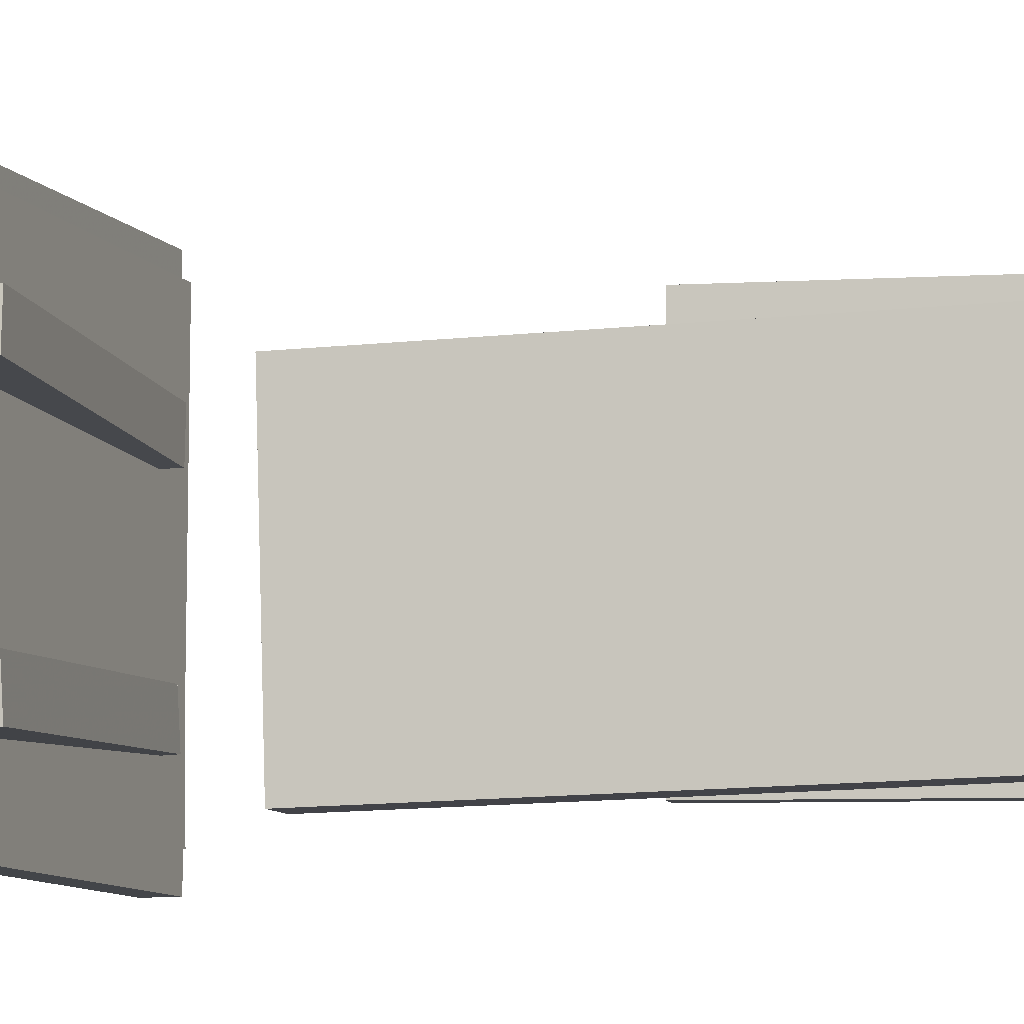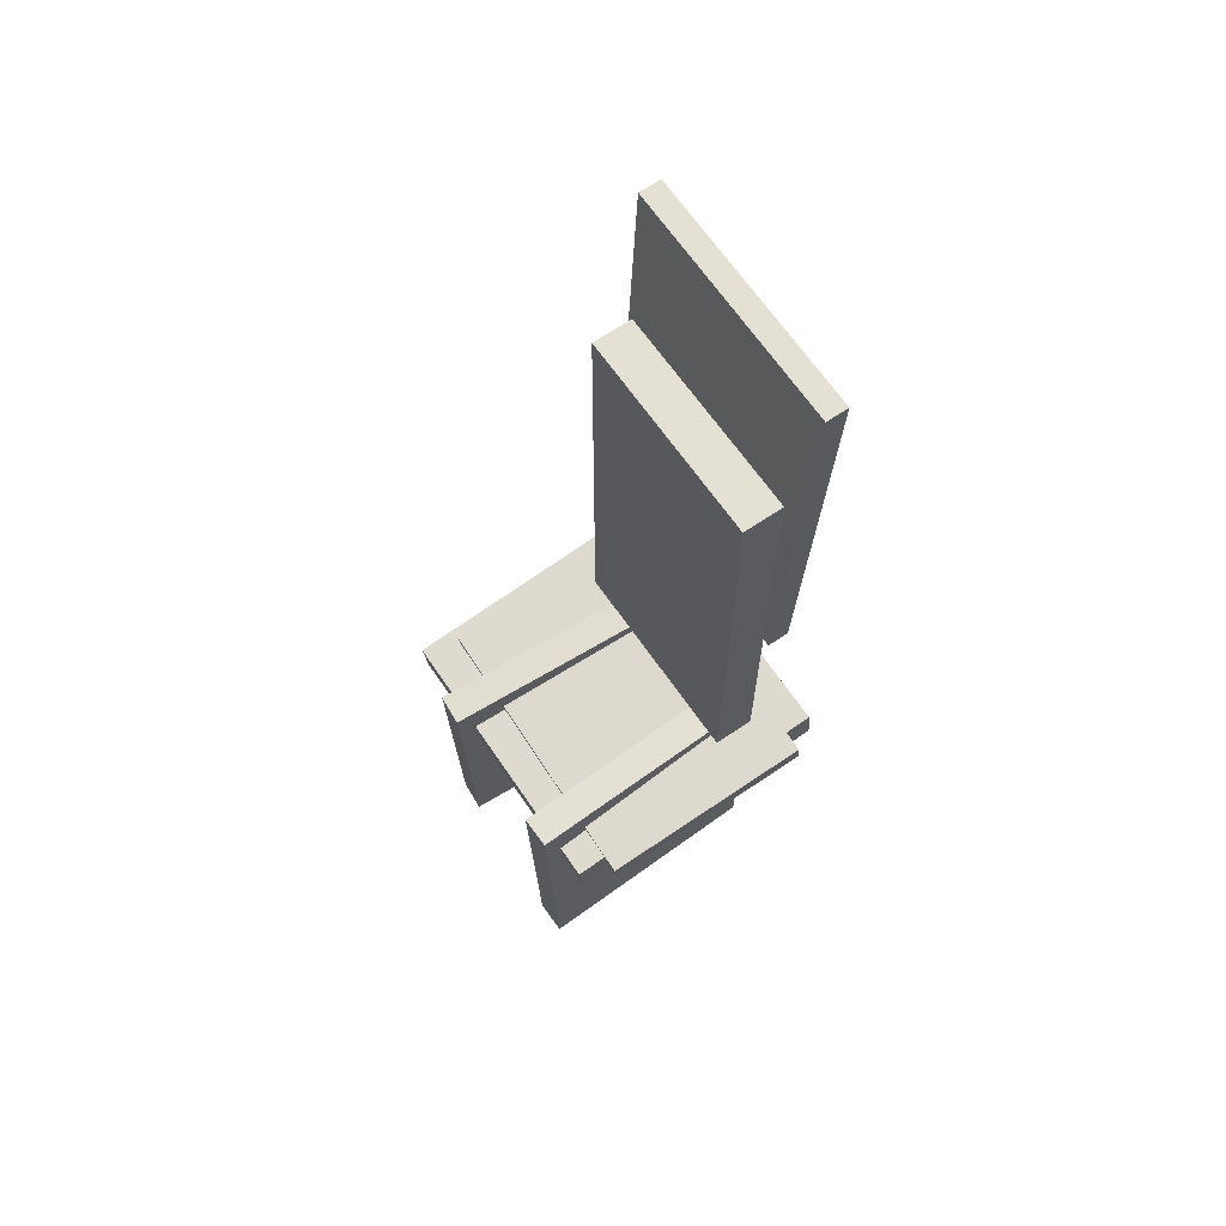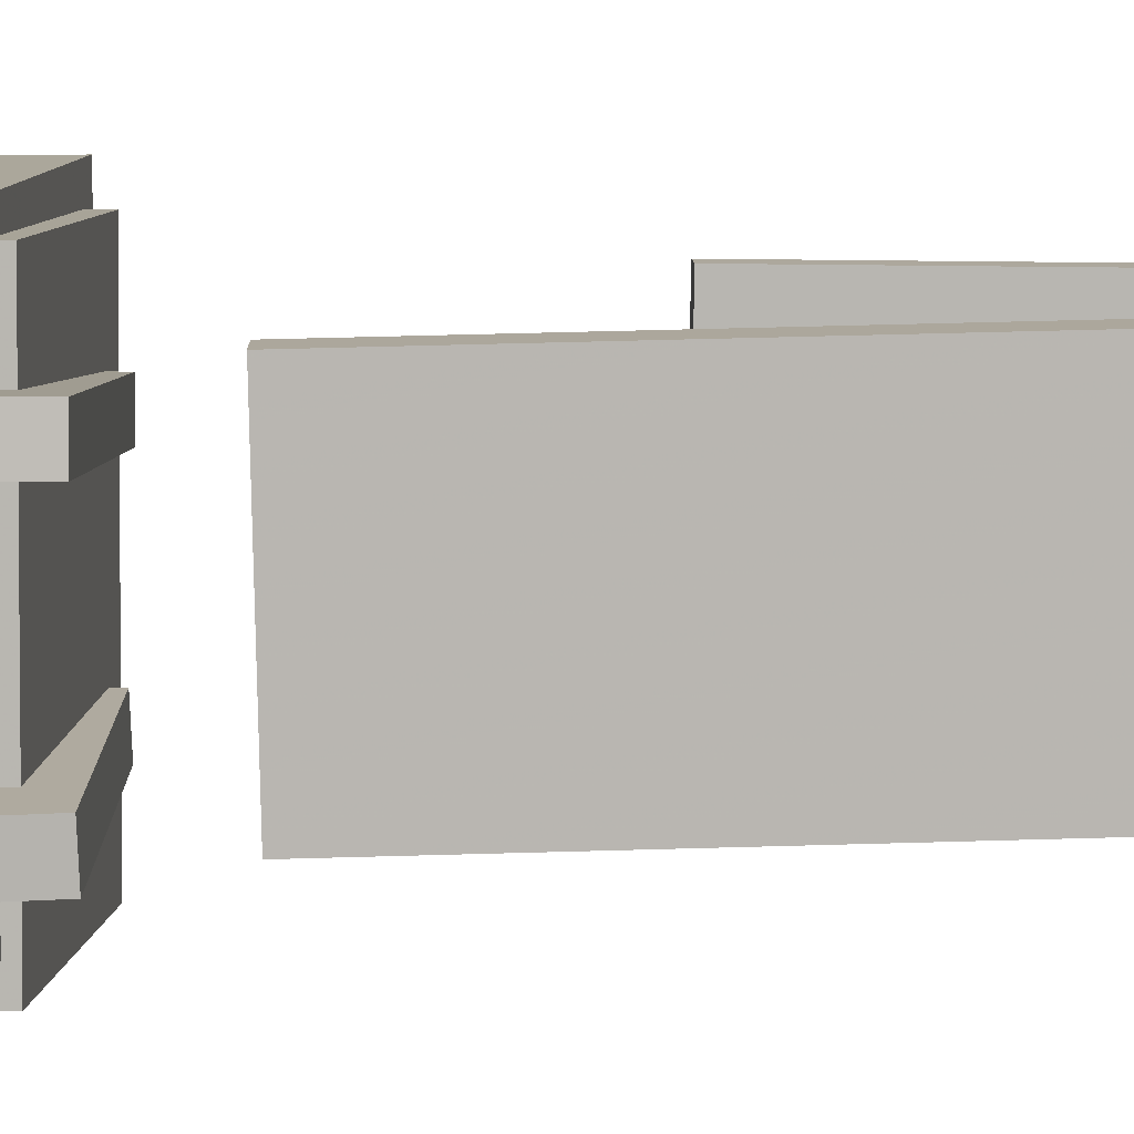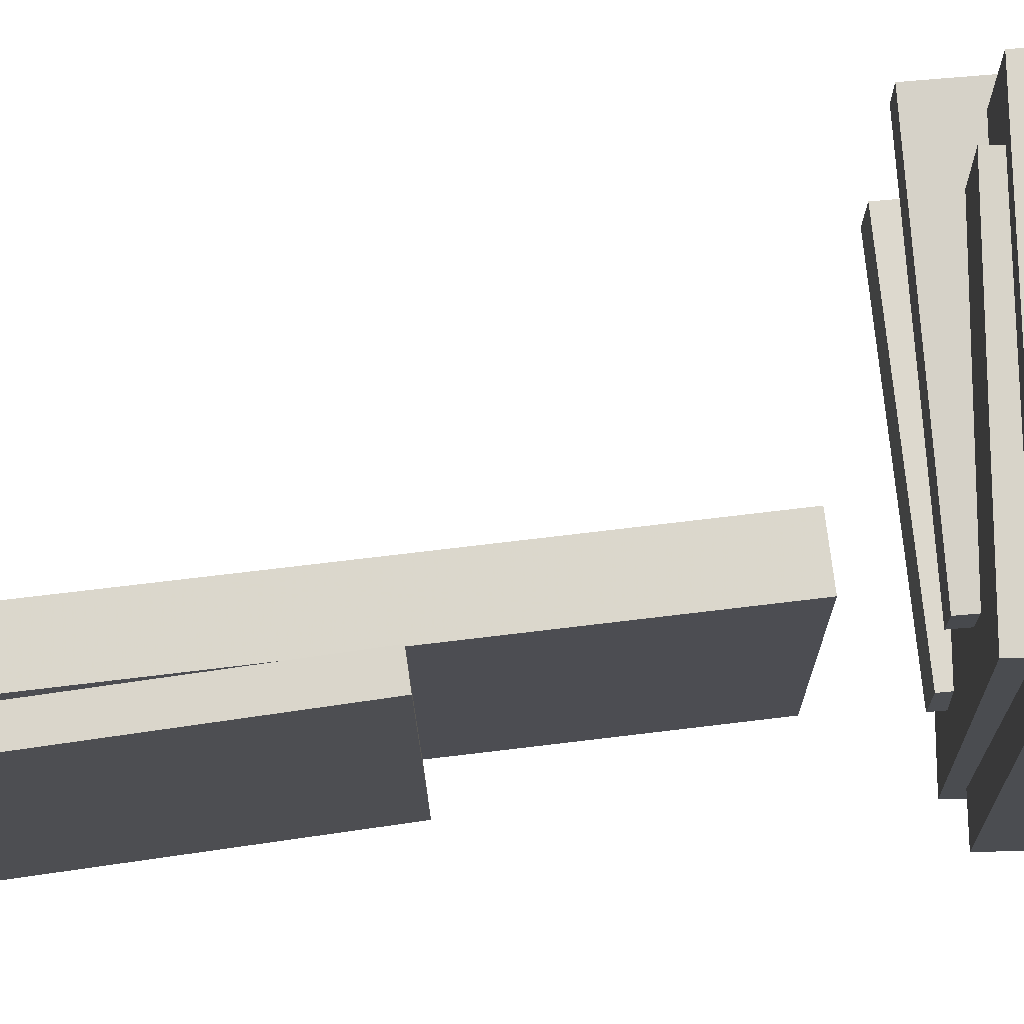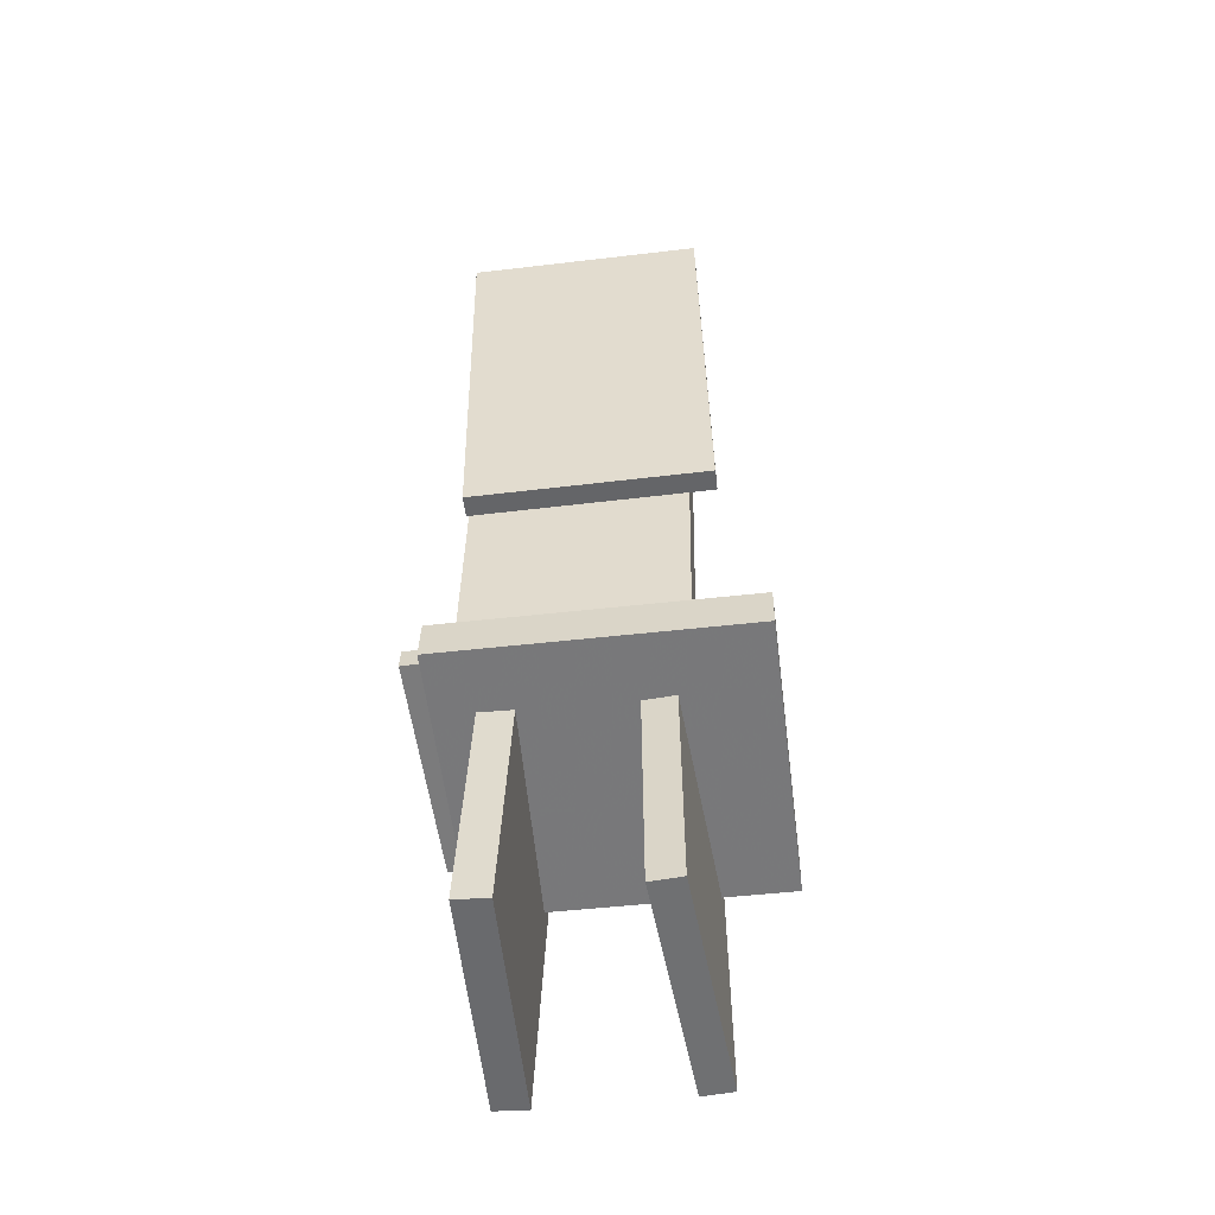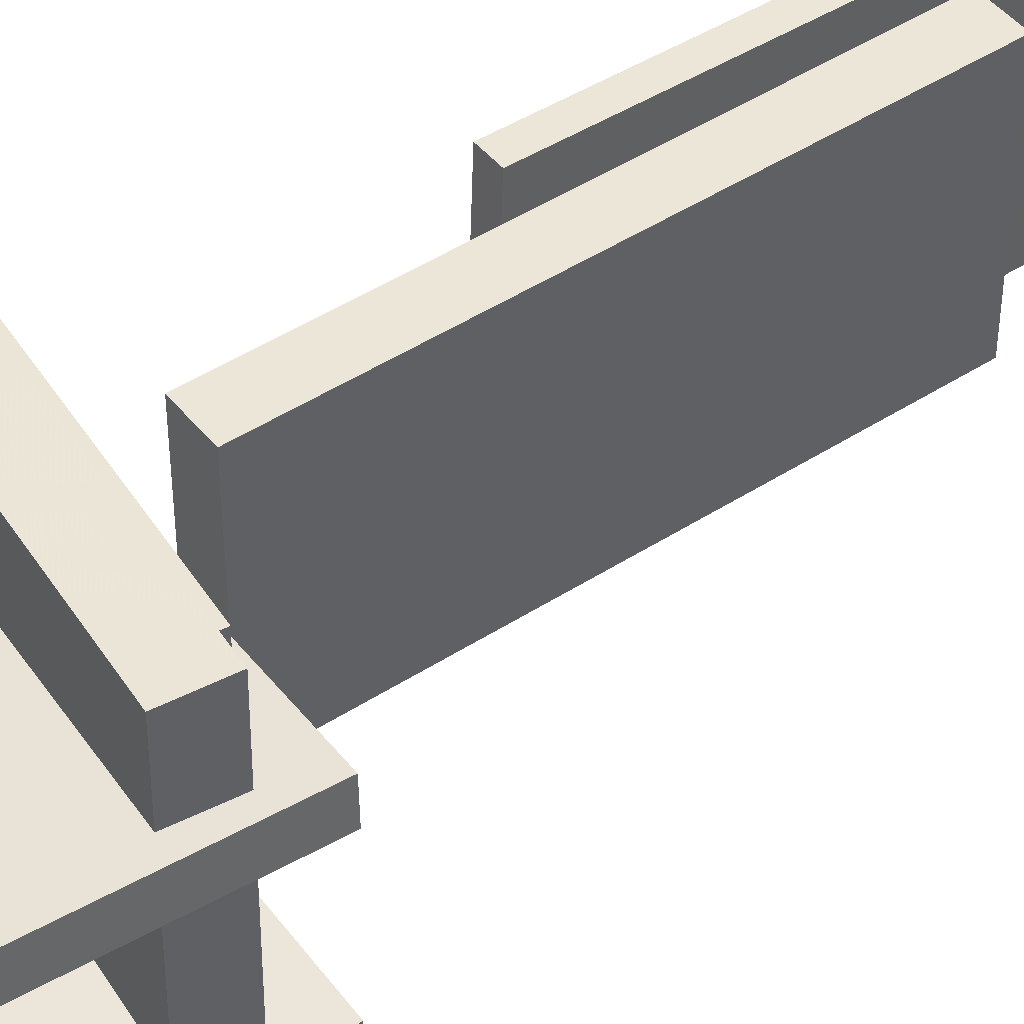
<metadata>
{"format":"obj","ext":"obj","renderer":"f3d","projection":"perspective","resolution":1024,"background":"white","views":[{"elev":-9.1,"azim":103.5,"up":"+Z"},{"elev":66.9,"azim":147.3,"up":"+Y"},{"elev":6.7,"azim":89.5,"up":"+Z"},{"elev":75.5,"azim":-96.2,"up":"+Z"},{"elev":-53.2,"azim":-81.2,"up":"+Y"},{"elev":44.1,"azim":54.4,"up":"+Z"}]}
</metadata>
<code>
v -0.1341 -0.1889 -0.1567
v 0.09365 -0.2103 -0.158
v -0.1362 -0.2118 -0.1566
v 0.09149 -0.2332 -0.1579
v -0.1322 -0.1873 0.1487
v 0.09548 -0.2088 0.1475
v -0.1344 -0.2102 0.1489
v 0.09332 -0.2317 0.1476
f 1.0 7.0 5.0
f 1.0 3.0 7.0
f 1.0 4.0 3.0
f 1.0 2.0 4.0
f 3.0 8.0 7.0
f 3.0 4.0 8.0
f 5.0 7.0 8.0
f 5.0 8.0 6.0
f 1.0 5.0 6.0
f 1.0 6.0 2.0
f 2.0 6.0 8.0
f 2.0 8.0 4.0
v -0.1064 -0.4755 -0.1023
v -0.104 -0.181 -0.09016
v 0.1408 -0.4769 -0.1158
v 0.1432 -0.1824 -0.1037
v -0.1045 -0.4769 -0.06836
v -0.1021 -0.1824 -0.0562
v 0.1427 -0.4783 -0.08188
v 0.145 -0.1838 -0.06972
f 9.0 15.0 13.0
f 9.0 11.0 15.0
f 9.0 12.0 11.0
f 9.0 10.0 12.0
f 11.0 16.0 15.0
f 11.0 12.0 16.0
f 13.0 15.0 16.0
f 13.0 16.0 14.0
f 9.0 13.0 14.0
f 9.0 14.0 10.0
f 10.0 14.0 16.0
f 10.0 16.0 12.0
v -0.1078 0.4963 0.1224
v -0.1161 0.4931 -0.1232
v -0.1303 0.4956 0.1231
v -0.1387 0.4924 -0.1224
v -0.09408 0.06154 0.1275
v -0.1025 0.05839 -0.1181
v -0.1166 0.06084 0.1282
v -0.125 0.05769 -0.1173
f 17.0 23.0 21.0
f 17.0 19.0 23.0
f 17.0 20.0 19.0
f 17.0 18.0 20.0
f 19.0 24.0 23.0
f 19.0 20.0 24.0
f 21.0 23.0 24.0
f 21.0 24.0 22.0
f 17.0 21.0 22.0
f 17.0 22.0 18.0
f 18.0 22.0 24.0
f 18.0 24.0 20.0
v -0.0445 -0.1271 0.09432
v -0.05174 0.3414 0.1046
v -0.086 -0.1278 0.09556
v -0.09324 0.3407 0.1058
v -0.0511 -0.1225 -0.1227
v -0.05834 0.346 -0.1125
v -0.0926 -0.1231 -0.1215
v -0.09984 0.3454 -0.1112
f 25.0 31.0 29.0
f 25.0 27.0 31.0
f 25.0 28.0 27.0
f 25.0 26.0 28.0
f 27.0 32.0 31.0
f 27.0 28.0 32.0
f 29.0 31.0 32.0
f 29.0 32.0 30.0
f 25.0 29.0 30.0
f 25.0 30.0 26.0
f 26.0 30.0 32.0
f 26.0 32.0 28.0
v 0.1245 -0.2212 -0.1387
v 0.1327 -0.2243 0.1637
v 0.1209 -0.2663 -0.1391
v 0.129 -0.2694 0.1633
v -0.1661 -0.1976 -0.1307
v -0.1579 -0.2007 0.1717
v -0.1697 -0.2427 -0.1311
v -0.1616 -0.2458 0.1713
f 33.0 39.0 37.0
f 33.0 35.0 39.0
f 33.0 36.0 35.0
f 33.0 34.0 36.0
f 35.0 40.0 39.0
f 35.0 36.0 40.0
f 37.0 39.0 40.0
f 37.0 40.0 38.0
f 33.0 37.0 38.0
f 33.0 38.0 34.0
f 34.0 38.0 40.0
f 34.0 40.0 36.0
v -0.09682 -0.1778 0.08108
v -0.09554 -0.1781 0.04873
v -0.1047 -0.477 0.08288
v -0.1034 -0.4772 0.05053
v 0.1481 -0.1842 0.0908
v 0.1493 -0.1845 0.05845
v 0.1402 -0.4834 0.0926
v 0.1414 -0.4836 0.06025
f 41.0 47.0 45.0
f 41.0 43.0 47.0
f 41.0 44.0 43.0
f 41.0 42.0 44.0
f 43.0 48.0 47.0
f 43.0 44.0 48.0
f 45.0 47.0 48.0
f 45.0 48.0 46.0
f 41.0 45.0 46.0
f 41.0 46.0 42.0
f 42.0 46.0 48.0
f 42.0 48.0 44.0

</code>
